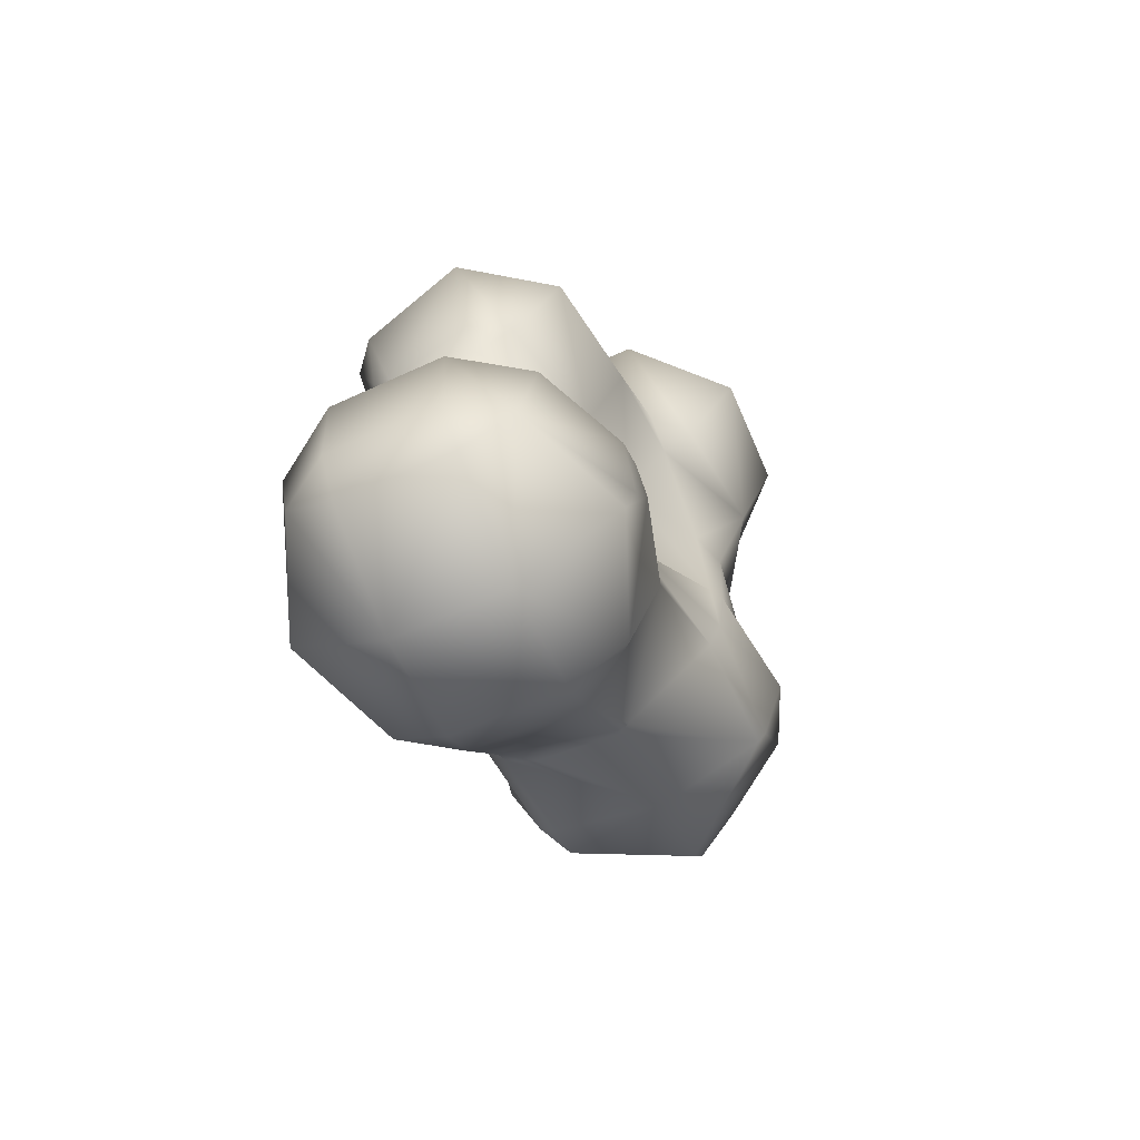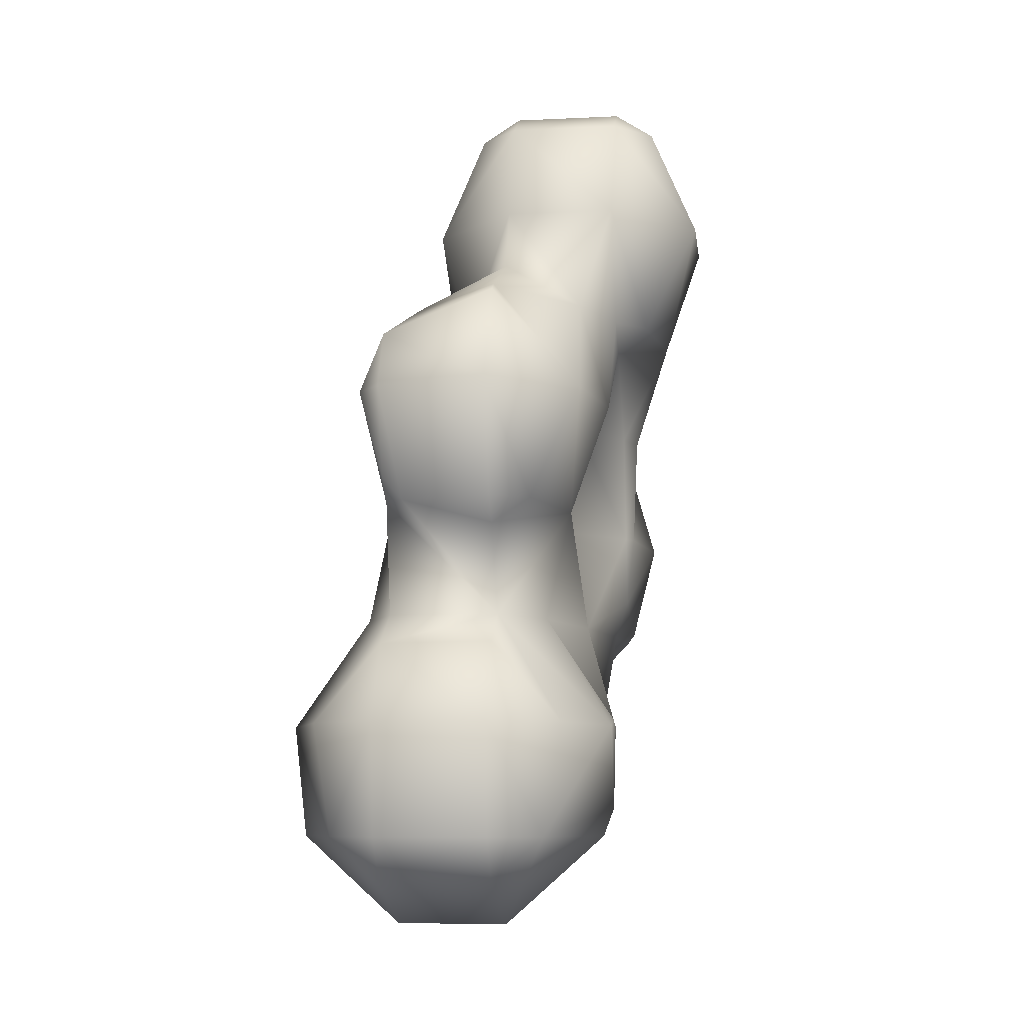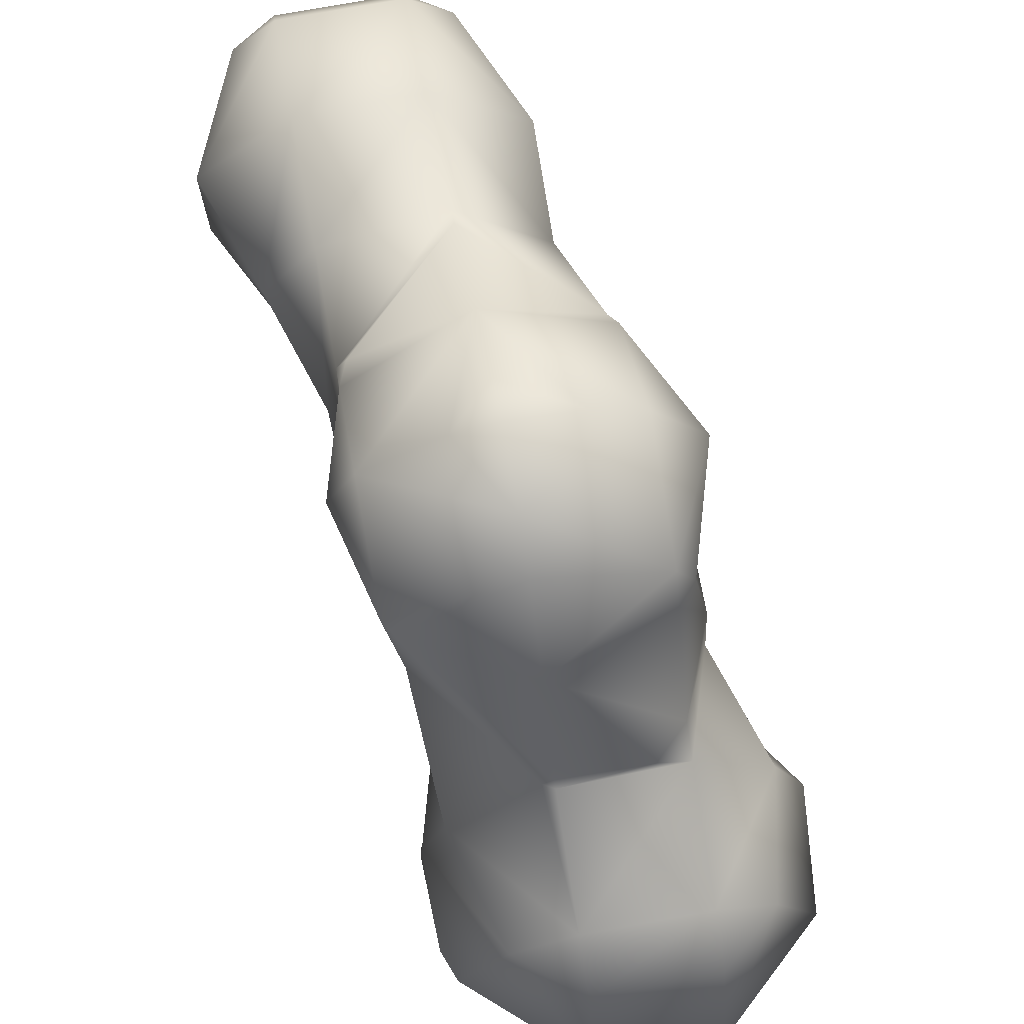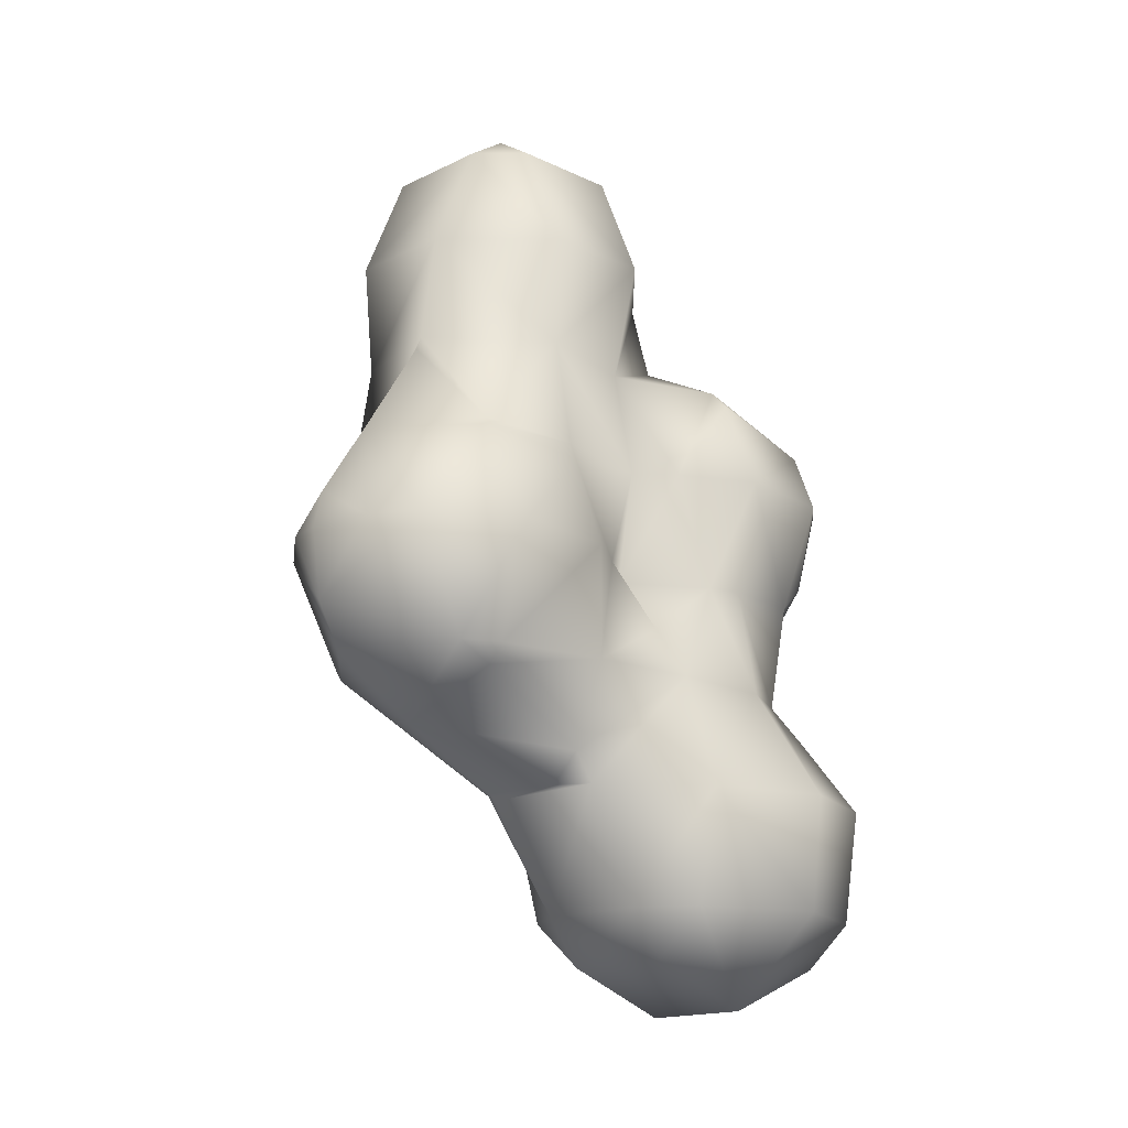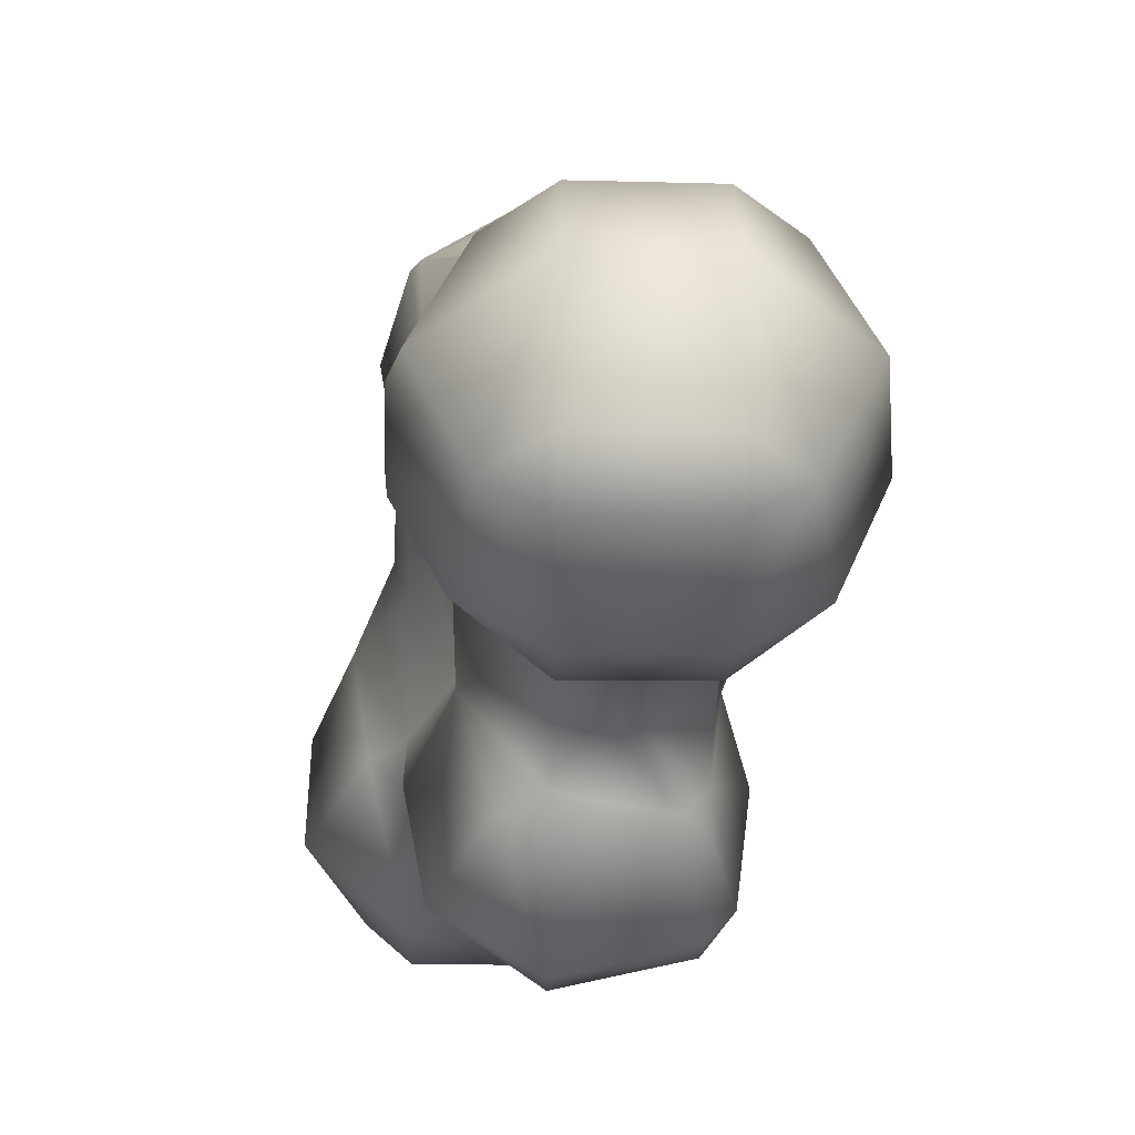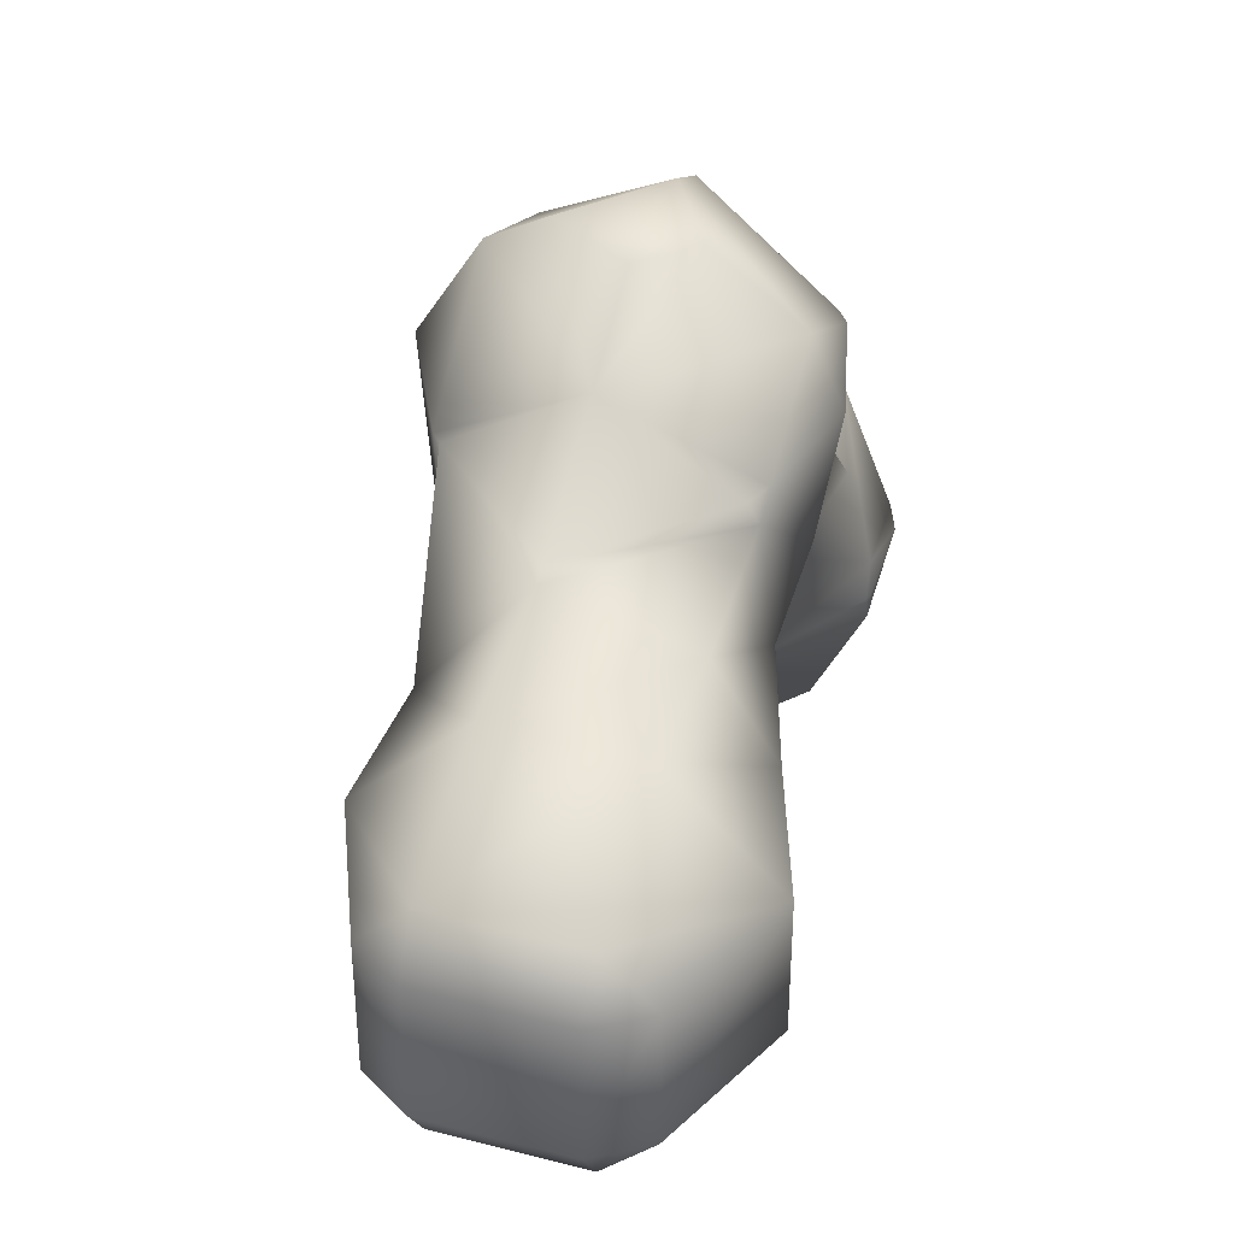
<metadata>
{"format":"obj","ext":"obj","renderer":"f3d","projection":"perspective","resolution":1024,"background":"white","views":[{"elev":-71.5,"azim":23.7,"up":"+Z"},{"elev":-8.6,"azim":7.3,"up":"+Z"},{"elev":73.3,"azim":169.5,"up":"+Y"},{"elev":-15.8,"azim":-134.5,"up":"+Z"},{"elev":-42.4,"azim":178.9,"up":"+Y"},{"elev":40.0,"azim":17.9,"up":"+Y"}]}
</metadata>
<code>
o Mball
v 0.4684 0.4684 -2.949
v 0.4684 1.405 -3.181
v 0.397 1.405 -3.279
v 0.3619 0.4684 -3.279
v 0.4684 0.3635 -2.342
v 0.1698 -0.4684 -3.279
v -0.3608 -0.4684 -2.342
v 0.1089 -1.405 -2.342
v -0.1108 -1.405 -3.279
v -0.4684 -1.96 -3.279
v -0.4684 -2.342 -2.548
v -0.143 -2.342 -2.342
v -1.405 -2.138 -2.342
v -1.237 -2.342 -2.342
v -1.405 -1.93 -3.279
v -0.4684 -2.522 -2.342
v -1.405 -2.583 -1.405
v -0.4684 -2.852 -1.405
v -1.405 -2.342 -2.141
v -1.405 -2.342 -0.9043
v -0.4684 -2.342 -0.5319
v 0.2773 -2.342 -1.405
v -1.607 -2.342 -1.405
v -1.726 -1.405 -1.405
v -1.405 -1.405 -0.6221
v -1.405 -0.7764 -1.405
v -1.684 -1.405 -3.279
v -1.493 -1.405 -2.342
v -1.405 -2.342 -3.554
v -1.966 -2.342 -4.215
v -2.34 -1.405 -4.215
v -2.043 -0.4684 -4.215
v -1.74 -0.4684 -3.279
v -1.405 -2.716 -4.215
v -0.4684 -2.342 -3.544
v -0.4684 -2.723 -4.215
v -0.4684 -2.611 -5.152
v -1.405 -2.603 -5.152
v -0.4684 -2.342 -5.513
v -1.405 -2.342 -5.504
v -0.4684 -1.405 -5.903
v -1.405 -1.405 -5.897
v -0.4684 -0.4684 -5.549
v -1.405 -0.4684 -5.539
v -1.405 -0.168 -5.152
v -0.4684 -0.1532 -5.152
v -1.405 0.3007 -4.215
v -0.4684 0.4684 -4.264
v -1.151 0.4684 -4.215
v -0.4684 0.5226 -4.215
v -1.405 0.4684 -3.977
v -0.4684 1.405 -3.75
v -1.405 1.405 -3.432
v -1.405 1.708 -3.279
v -0.4684 2.142 -3.279
v -1.549 1.405 -3.279
v -1.687 0.4684 -3.279
v -1.685 0.4684 -2.342
v -1.832 1.405 -2.342
v -1.405 0.4684 -1.554
v -1.405 1.405 -1.478
v -1.405 2.119 -2.342
v -1.405 0.04997 -2.342
v -1.348 0.4684 -1.405
v -1.145 -0.4684 -1.405
v -0.9732 -0.4684 -2.342
v -1.405 -0.4684 -2.824
v -1.405 -1.149 -2.342
v -0.9485 -0.4684 -0.4684
v -1.176 0.4684 -0.4684
v -1.203 -0.4684 0.4684
v -1.205 0.4684 0.4684
v -0.801 -0.4684 1.405
v -0.801 0.4684 1.405
v -0.4684 0.801 1.405
v -0.4684 1.215 0.4684
v -0.4684 -0.801 1.405
v -0.4684 -1.203 0.4684
v 0.4684 -0.801 1.405
v 0.4684 -1.203 0.4684
v -0.4684 -0.4684 1.619
v 0.4684 -0.4684 1.619
v -0.4684 0.4684 1.619
v 0.4684 0.4684 1.619
v 0.4684 0.801 1.405
v 0.801 0.4684 1.405
v 0.801 -0.4684 1.405
v 1.203 -0.4684 0.4684
v 0.004964 -0.4684 -5.152
v 0.2869 -0.4684 -4.215
v -0.3835 0.4684 -4.215
v -2.233 -1.405 -5.152
v -1.816 -2.342 -5.152
v 0.1122 -2.342 -4.215
v 0.4684 0.1858 -1.405
v 0.09273 -0.4684 -1.405
v 0.4684 -0.4684 -0.6997
v 0.576 0.4684 -1.405
v 0.5355 0.4684 -2.342
v 0.4684 1.273 -1.405
v 0.4684 1.405 -1.583
v 0.6817 1.405 -2.342
v 0.4684 1.887 -2.342
v 0.4684 1.113 -0.4684
v 0.8768 0.4684 -0.4684
v -0.4684 1.357 -0.4684
v -0.4684 1.405 -0.5865
v 0.3928 1.405 -1.405
v 0.7338 -0.4684 -0.4684
v -0.1387 2.342 -2.342
v -0.4684 2.342 -2.917
v -0.03623 -2.342 -5.152
v 0.38 -1.405 -5.152
v -0.4684 2.418 -2.342
v -0.4684 2.342 -2.029
v -1.013 2.342 -2.342
v -0.4684 1.93 -1.405
v -1.34 1.405 -1.405
v 0.4684 -1.146 -4.215
v 0.4684 -1.405 -4.919
v 0.4871 -1.405 -4.215
v 0.4684 -1.598 -4.215
v 0.4684 -1.405 -4.153
v -1.857 -0.4684 -5.152
v 0.447 -1.405 -1.405
v 0.4684 -0.7306 -0.4684
v 0.1966 -1.405 -0.4684
v -0.4684 -1.405 -0.07995
v -0.4684 -2.248 -0.4684
v -1.256 -1.405 -0.4684
v 1.203 0.4684 0.4684
v 0.4684 1.204 0.4684
f 4 3 2
f 6 4 1
f 7 6 5
f 6 7 8
f 8 12 11
f 9 8 10
f 10 11 14
f 15 10 13
f 14 11 16
f 14 16 18
f 19 14 17
f 18 21 20
f 22 21 18
f 20 23 17
f 24 23 20
f 24 25 26
f 28 27 15
f 30 29 15
f 27 31 15
f 32 31 27
f 29 30 34
f 36 35 29
f 37 36 34
f 40 39 37
f 42 41 39
f 43 41 42
f 43 44 45
f 46 45 47
f 49 48 47
f 48 49 50
f 52 50 49
f 53 52 51
f 52 53 54
f 57 56 53
f 56 57 58
f 59 58 60
f 59 61 62
f 60 58 63
f 65 64 60
f 66 65 63
f 67 66 63
f 66 67 68
f 70 64 65
f 70 69 71
f 74 72 71
f 72 74 75
f 71 78 77
f 80 79 77
f 82 81 77
f 84 83 81
f 84 85 75
f 86 84 82
f 88 87 79
f 74 73 81
f 51 49 47
f 90 89 46
f 48 91 46
f 93 92 42
f 94 35 36
f 92 93 30
f 90 91 4
f 96 7 5
f 97 96 95
f 5 99 98
f 99 102 101
f 98 99 100
f 101 102 103
f 98 100 104
f 100 108 107
f 104 100 106
f 101 108 100
f 3 4 91
f 52 3 50
f 102 2 103
f 1 99 5
f 105 109 97
f 98 105 95
f 2 3 55
f 111 110 103
f 3 52 55
f 41 113 112
f 110 111 114
f 115 110 114
f 116 115 114
f 111 116 114
f 110 115 117
f 101 103 117
f 53 56 54
f 33 57 51
f 32 33 47
f 111 55 54
f 116 111 62
f 54 56 59
f 117 115 116
f 61 118 117
f 118 107 117
f 64 118 61
f 89 90 119
f 120 113 119
f 121 120 119
f 120 121 122
f 121 123 122
f 123 121 119
f 112 113 120
f 94 112 122
f 9 123 119
f 90 6 119
f 89 43 46
f 89 113 41
f 39 112 37
f 91 48 50
f 112 94 36
f 107 108 117
f 122 123 9
f 94 122 10
f 44 124 45
f 124 44 42
f 93 40 38
f 45 124 32
f 32 124 92
f 93 38 34
f 57 33 67
f 58 57 63
f 29 35 10
f 8 7 96
f 8 125 22
f 125 96 97
f 127 125 126
f 11 12 16
f 12 22 18
f 127 126 80
f 128 127 78
f 127 128 129
f 128 130 129
f 22 125 127
f 21 22 129
f 27 28 68
f 67 33 68
f 14 19 13
f 66 68 26
f 68 28 24
f 23 19 17
f 69 65 26
f 25 130 26
f 130 25 20
f 21 129 20
f 105 131 88
f 131 86 87
f 1 2 102
f 97 109 126
f 105 104 132
f 109 88 80
f 131 132 85
f 84 86 85
f 87 82 79
f 118 64 70
f 107 118 106
f 24 28 13
f 19 23 13
f 104 106 76
f 70 72 76
f 69 130 128
f 71 69 78
f 132 76 75
f 74 83 75
f 81 73 77
f 1 4 2
f 5 6 1
f 9 6 8
f 10 8 11
f 13 10 14
f 17 14 18
f 17 18 20
f 25 24 20
f 13 28 15
f 31 30 15
f 33 32 27
f 34 36 29
f 38 37 34
f 38 40 37
f 40 42 39
f 44 43 42
f 46 43 45
f 48 46 47
f 51 52 49
f 55 52 54
f 51 57 53
f 59 56 58
f 61 59 60
f 63 65 60
f 69 70 65
f 72 70 71
f 73 74 71
f 76 72 75
f 73 71 77
f 78 80 77
f 79 82 77
f 82 84 81
f 83 84 75
f 87 86 82
f 80 88 79
f 83 74 81
f 91 90 46
f 40 93 42
f 31 92 30
f 6 90 4
f 95 96 5
f 95 5 98
f 100 99 101
f 105 98 104
f 106 100 107
f 50 3 91
f 95 105 97
f 103 2 55
f 55 111 103
f 39 41 112
f 103 110 117
f 108 101 117
f 47 33 51
f 62 111 54
f 62 54 59
f 62 117 116
f 62 61 117
f 60 64 61
f 113 89 119
f 122 112 120
f 6 9 119
f 43 89 41
f 37 112 36
f 10 122 9
f 35 94 10
f 92 124 42
f 47 45 32
f 31 32 92
f 30 93 34
f 63 57 67
f 15 29 10
f 125 8 96
f 12 8 22
f 126 125 97
f 16 12 18
f 78 127 80
f 129 22 127
f 33 27 68
f 65 66 26
f 26 68 24
f 130 69 26
f 129 130 20
f 109 105 88
f 88 131 87
f 99 1 102
f 131 105 132
f 126 109 80
f 86 131 85
f 106 118 70
f 23 24 13
f 132 104 76
f 106 70 76
f 78 69 128
f 85 132 75

</code>
